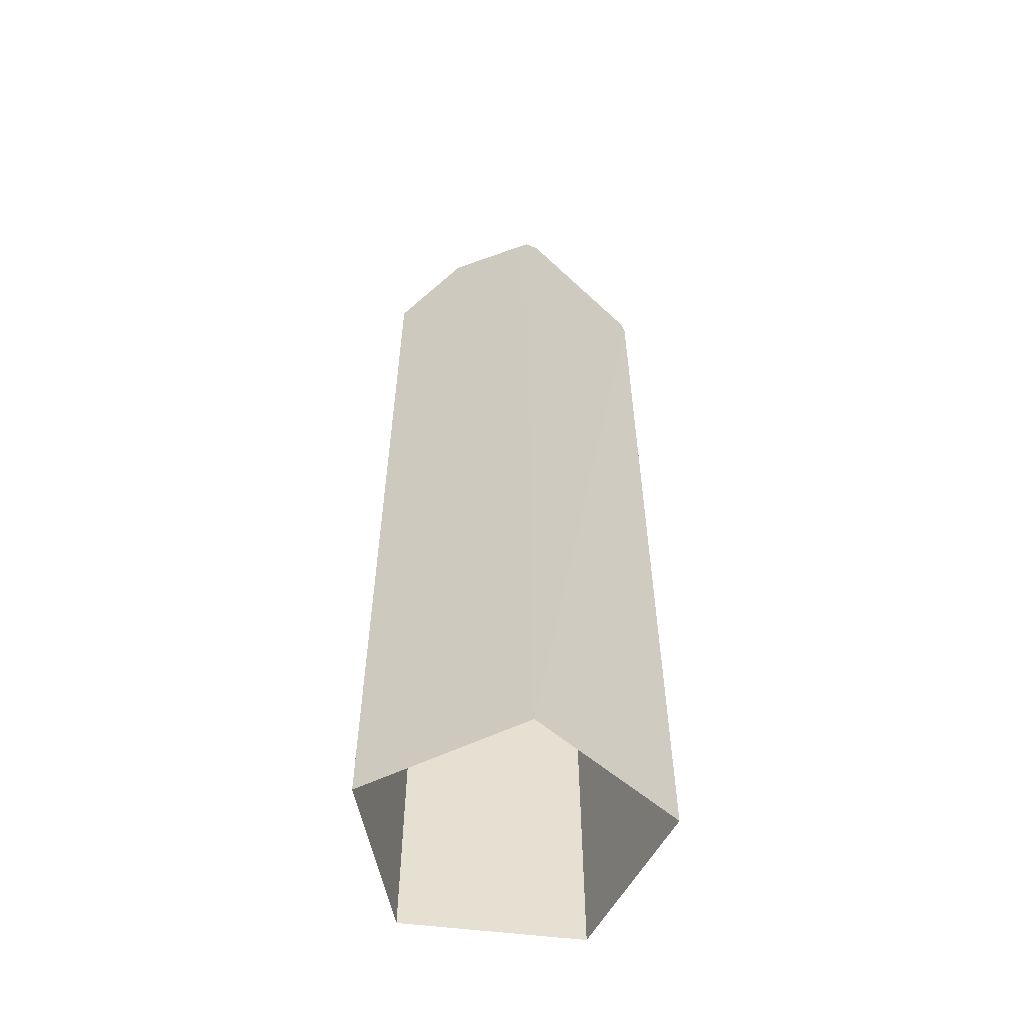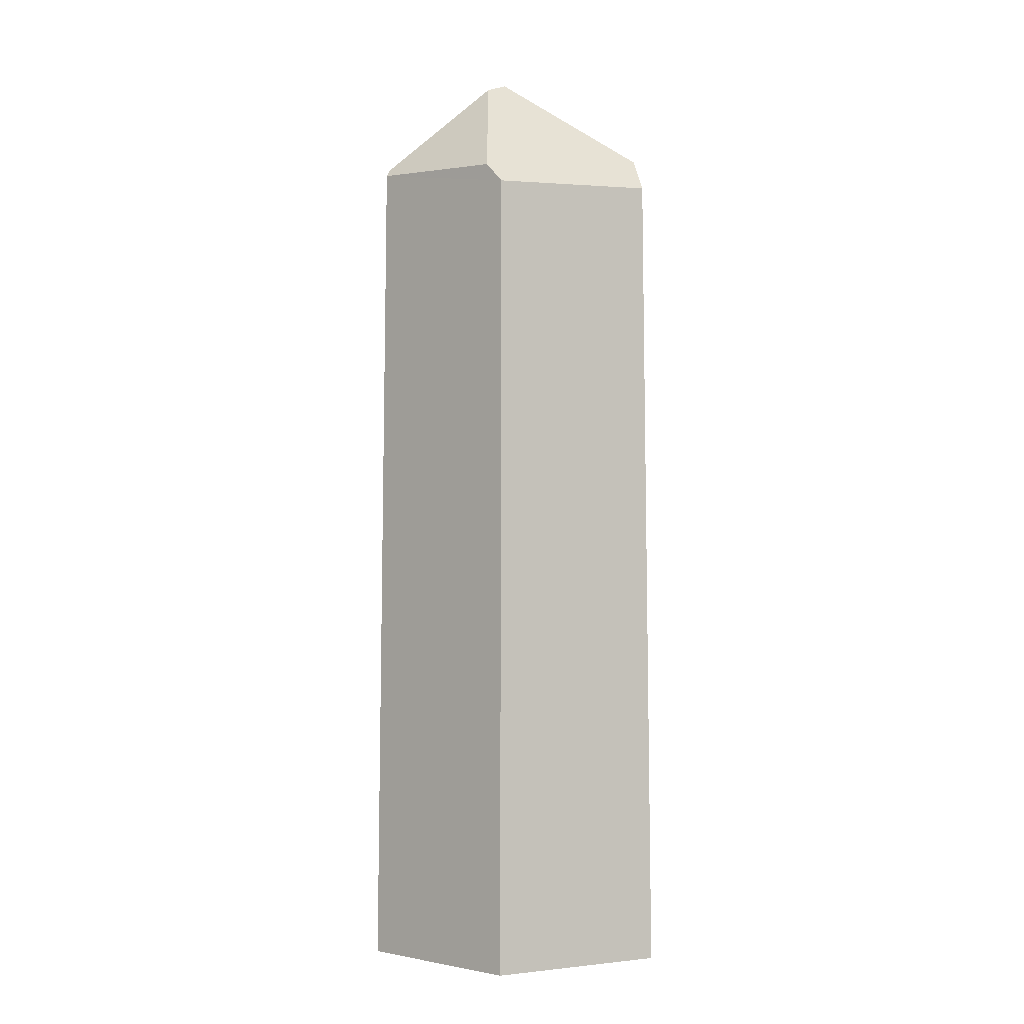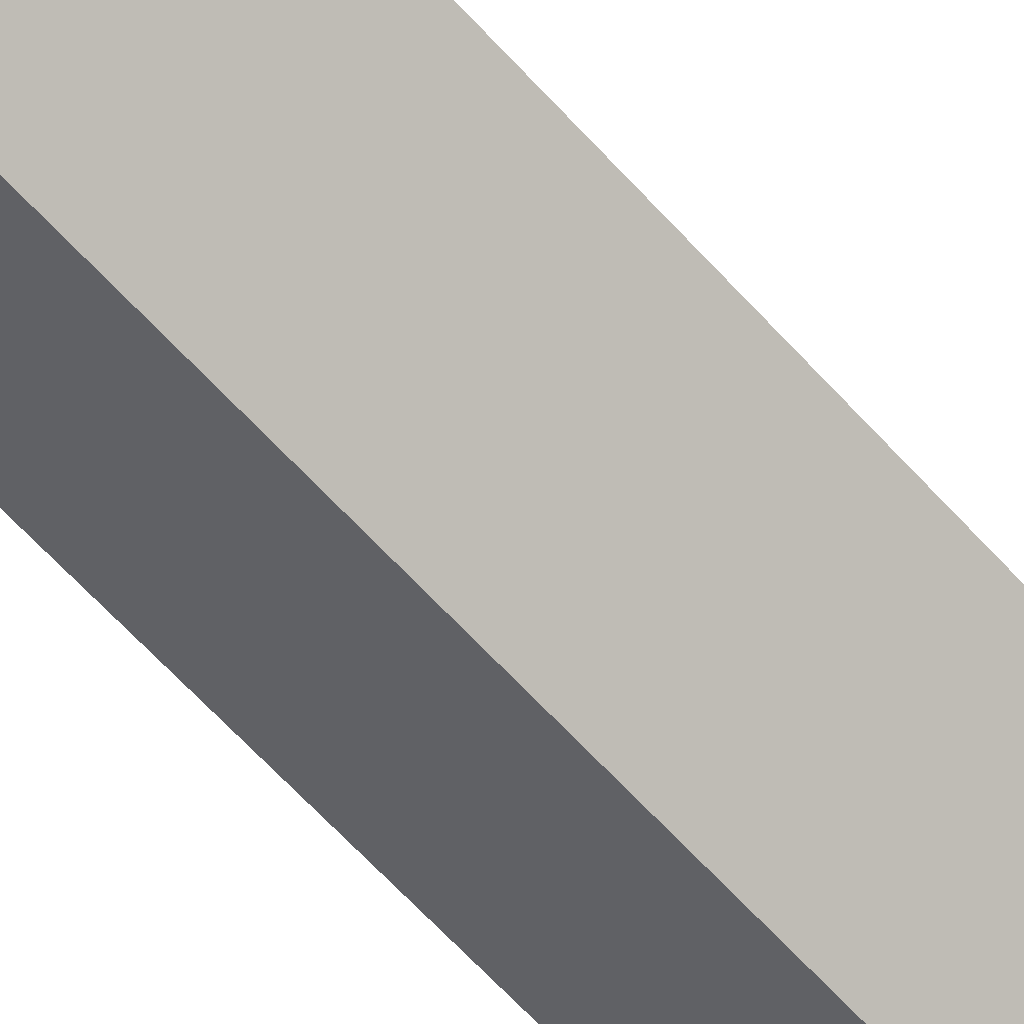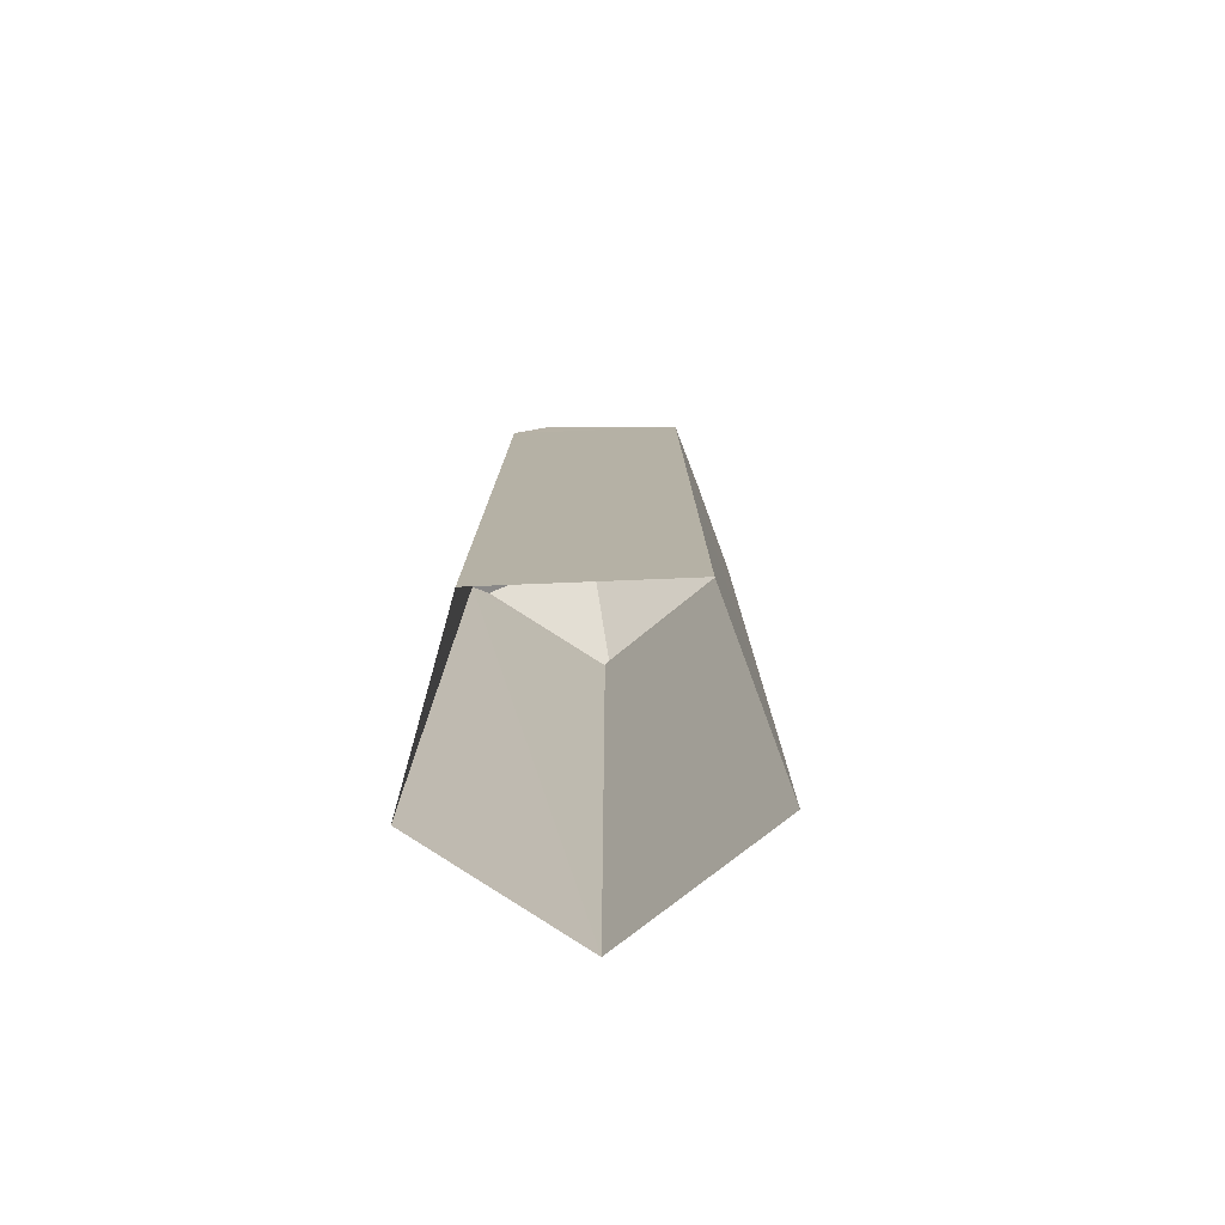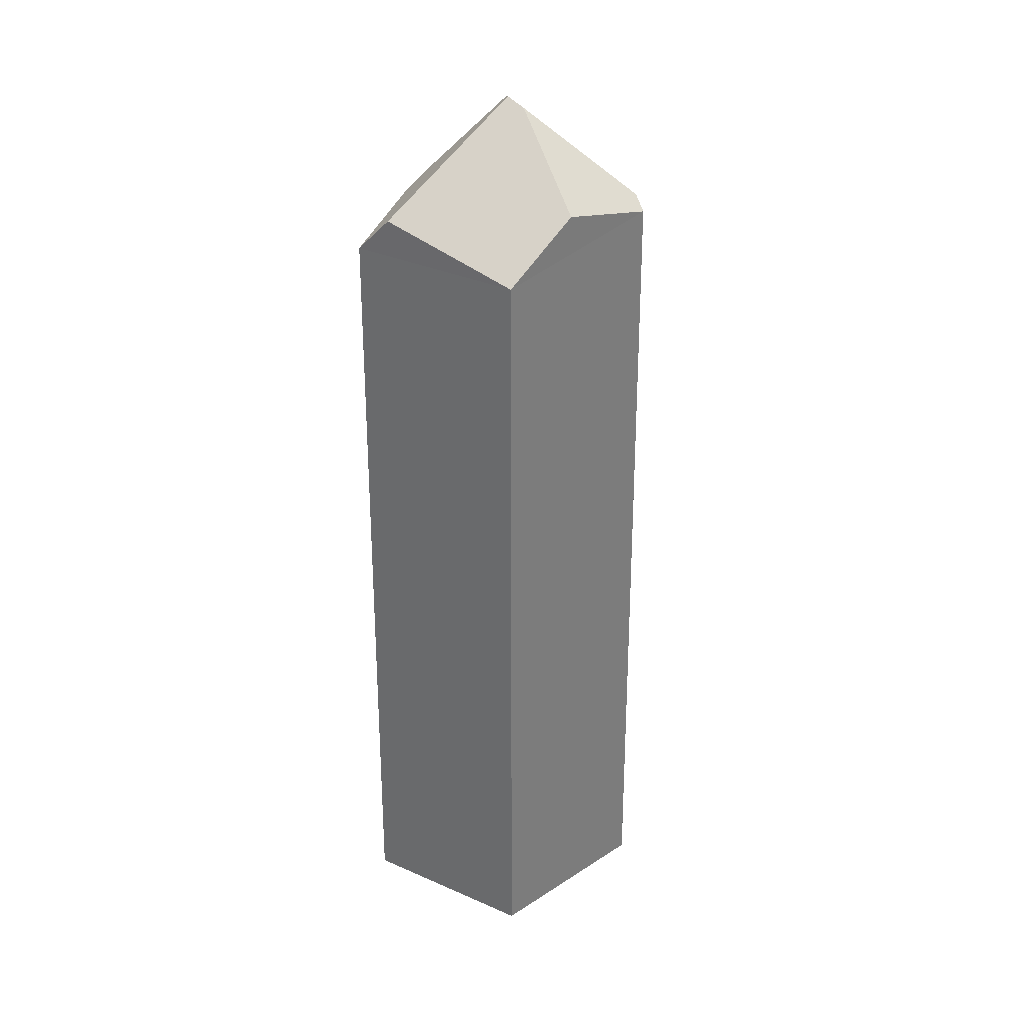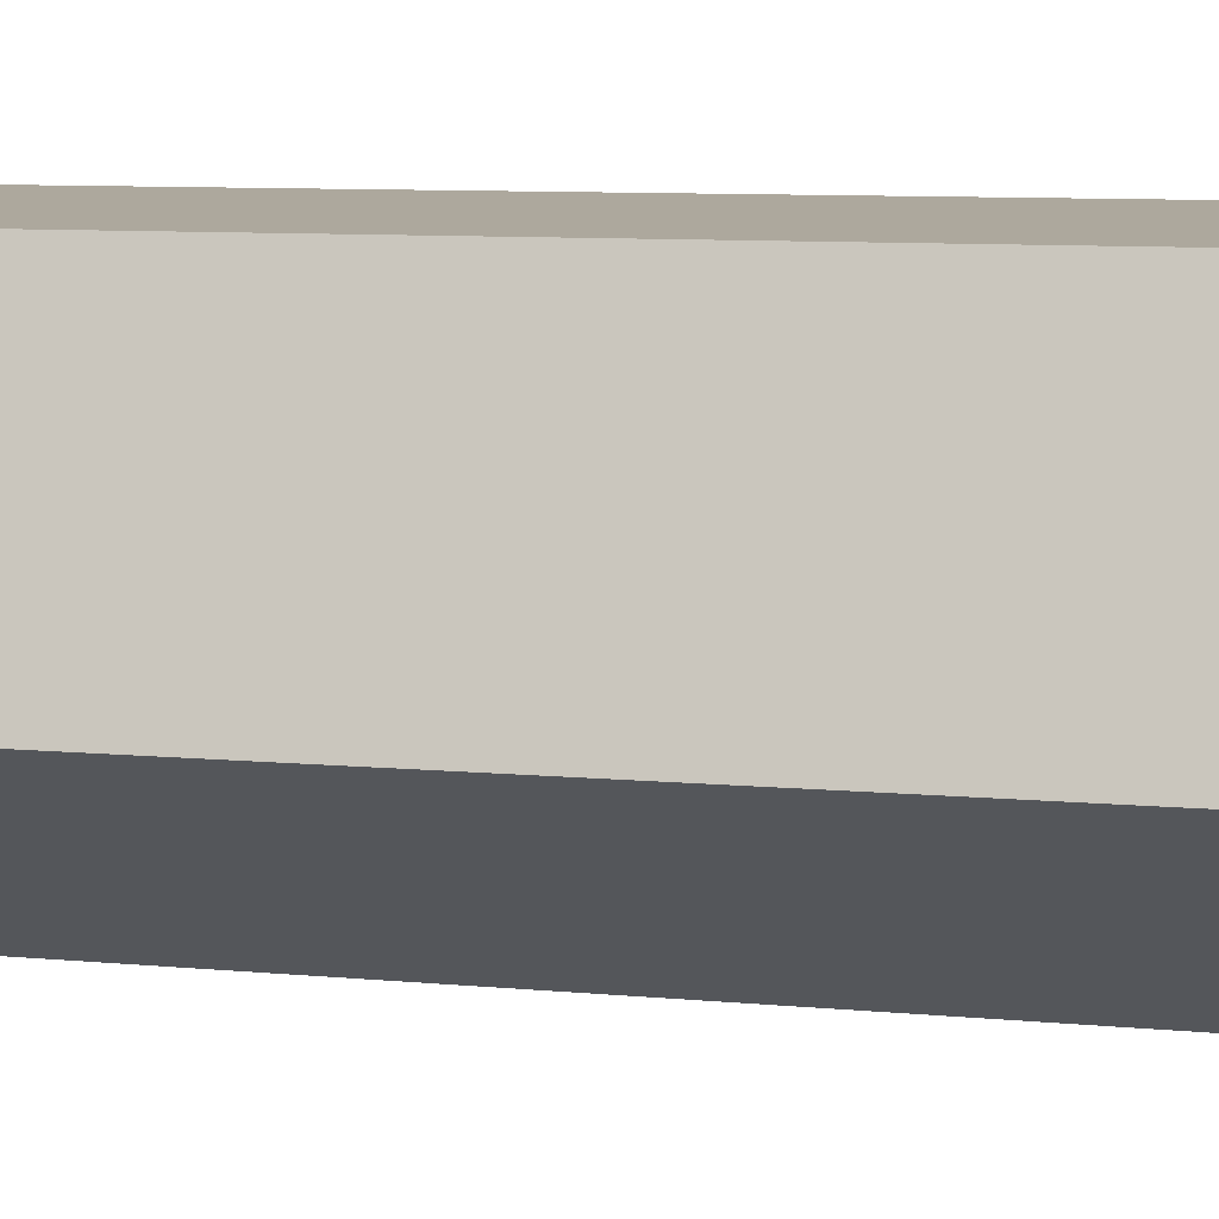
<metadata>
{"format":"obj","ext":"obj","renderer":"f3d","projection":"perspective","resolution":1024,"background":"white","views":[{"elev":-52.8,"azim":172.2,"up":"+Y"},{"elev":-2.5,"azim":-28.9,"up":"+Y"},{"elev":-62.1,"azim":-138.3,"up":"+Z"},{"elev":-77.3,"azim":74.3,"up":"+Y"},{"elev":33.4,"azim":102.8,"up":"+Y"},{"elev":8.9,"azim":-76.1,"up":"+Z"}]}
</metadata>
<code>
g Crystal_s_01
v -0 0 -0.1447
v -0.1376 0 -0.0447
v -0.08503 0 0.117
v 0.08503 0 0.117
v 0.1376 0 -0.0447
v 0.131 0.7666 -0.04255
v -0.131 0.7879 -0.04255
v 0 0.7937 -0.1377
v 0.07355 0.8147 -0.08426
v -0.08094 0.7581 0.1114
v 0.08094 0.7679 0.1114
v 0.09116 0.802 0.07993
v -0.08683 0.7771 0.09327
v -0.1266 0.7945 -0.04573
v -0.004555 0.8818 -0.02369
v -0.0129 0.8043 -0.1283
v -0.03569 0.8798 -0.000185
v -0.01234 0.8887 -0.007219
f 9 16 15
f 9 8 16
f 13 12 17
f 18 17 12
f 12 9 15
f 13 14 7
f 18 15 17
f 10 2 3
f 8 9 6
f 7 1 2
f 6 12 11
f 6 1 8
f 11 13 10
f 10 13 7
f 15 14 17
f 15 18 12
f 13 17 14
f 10 4 11
f 7 14 16
f 16 8 7
f 6 4 5
f 12 6 9
f 10 7 2
f 7 8 1
f 6 5 1
f 11 12 13
f 15 16 14
f 10 3 4
f 6 11 4

</code>
